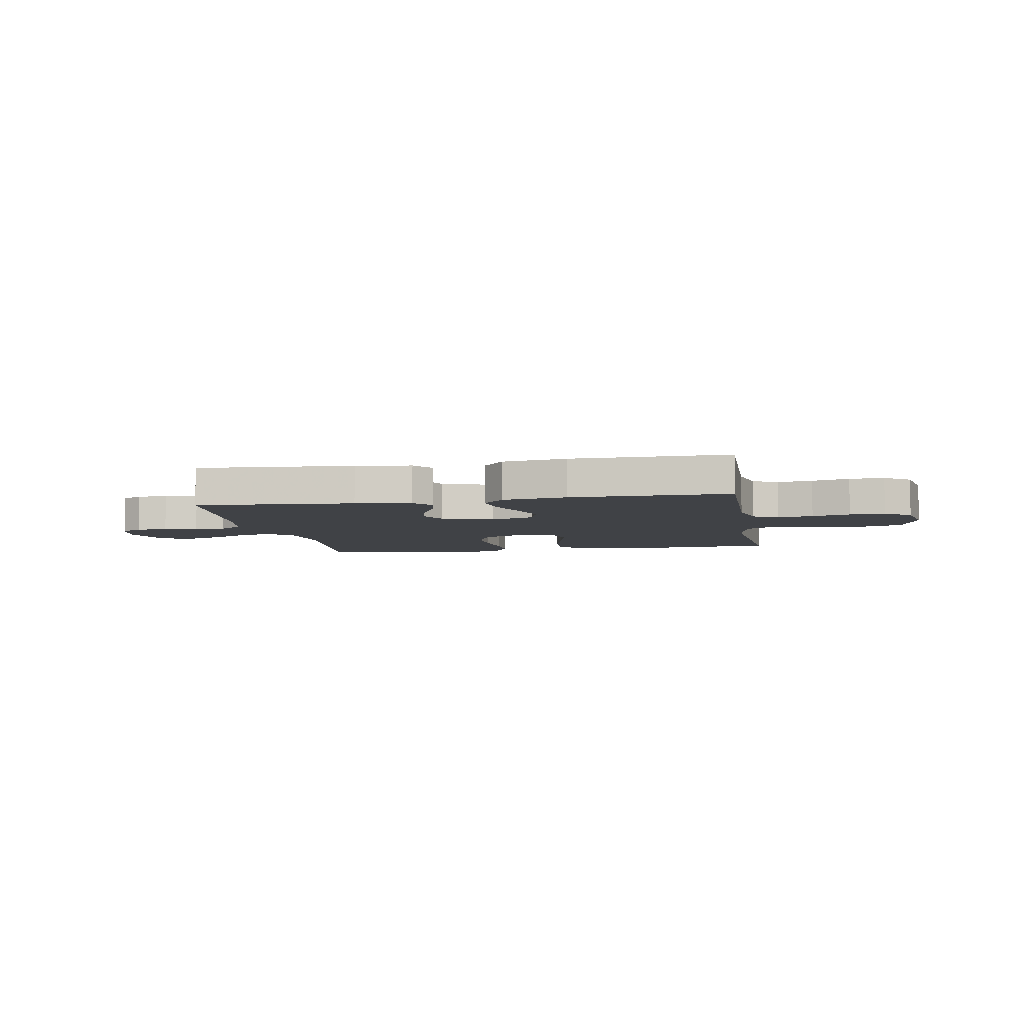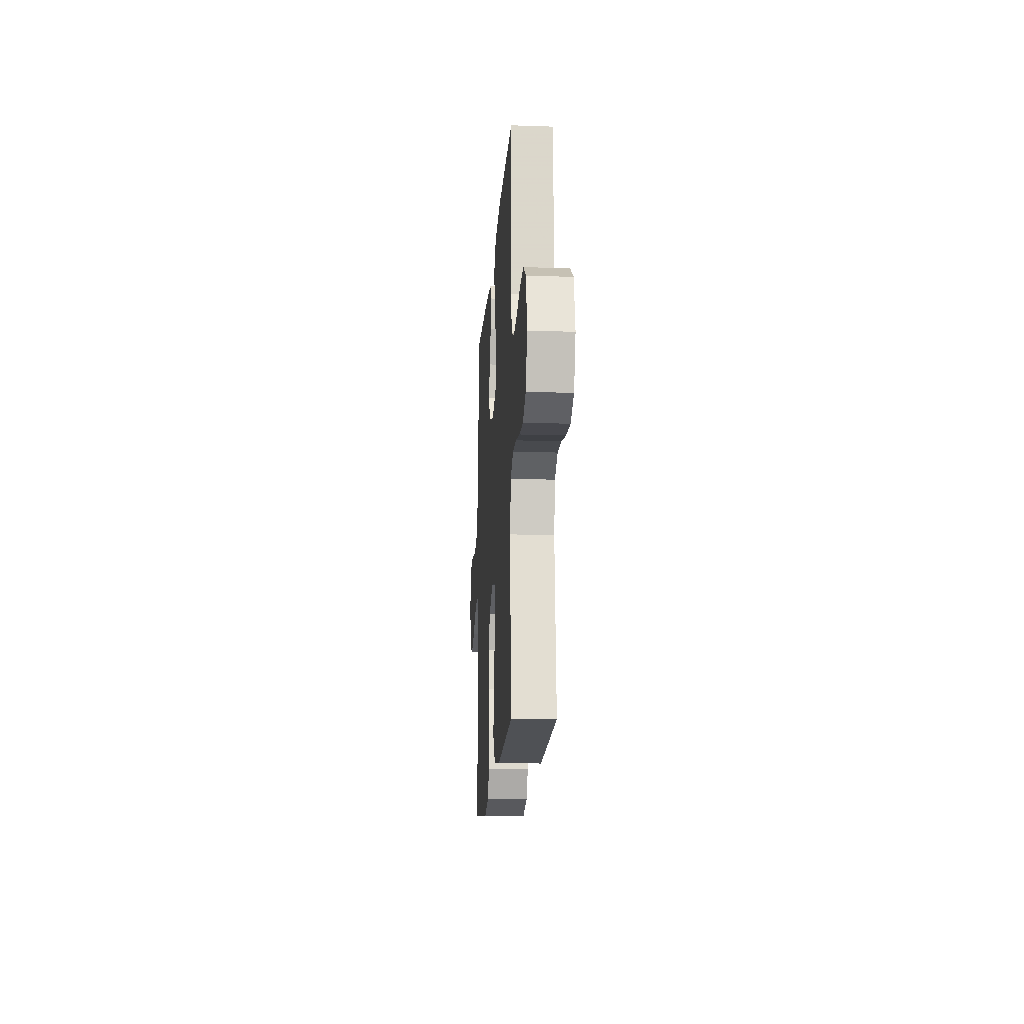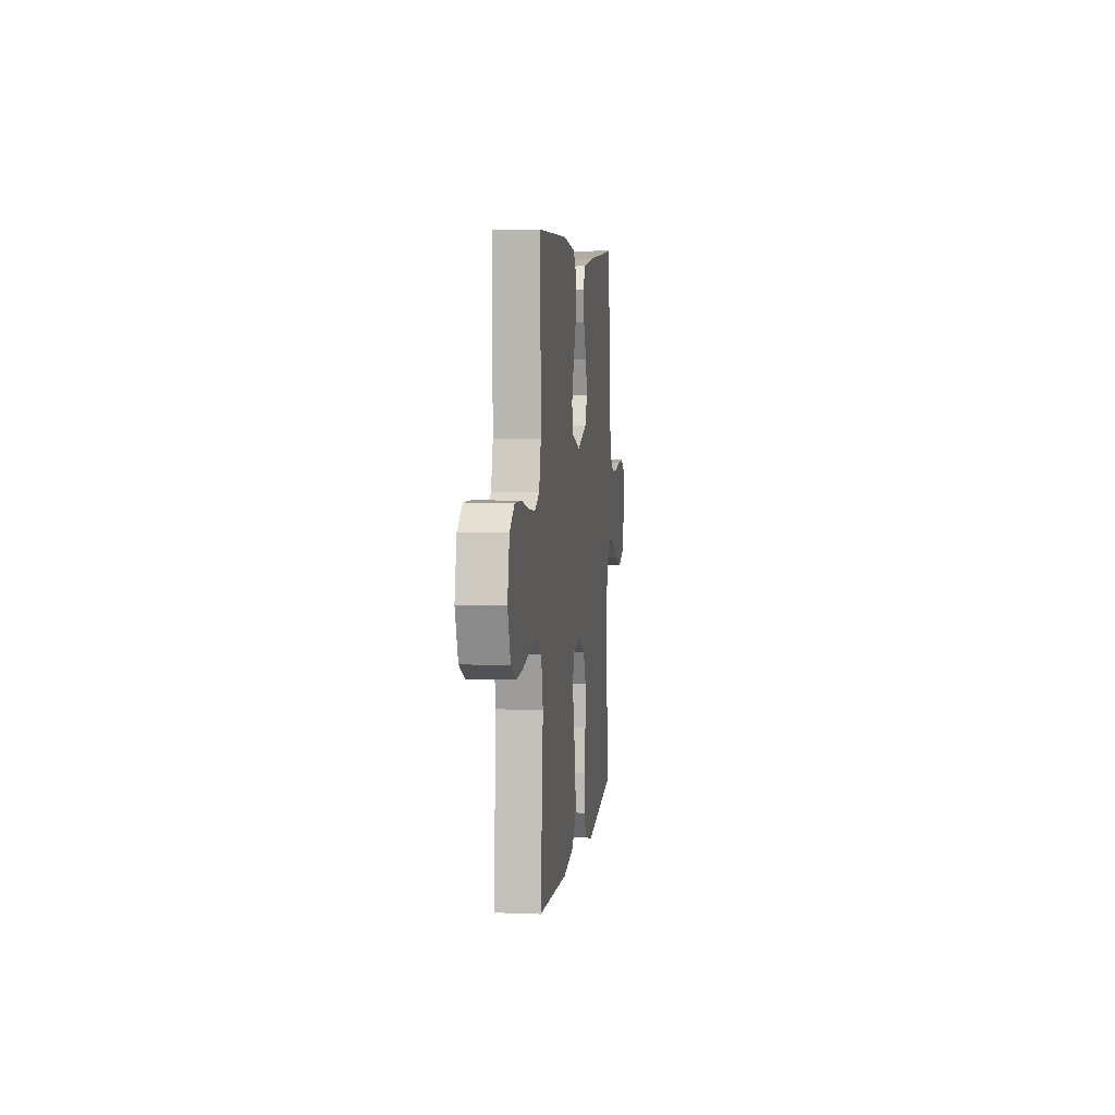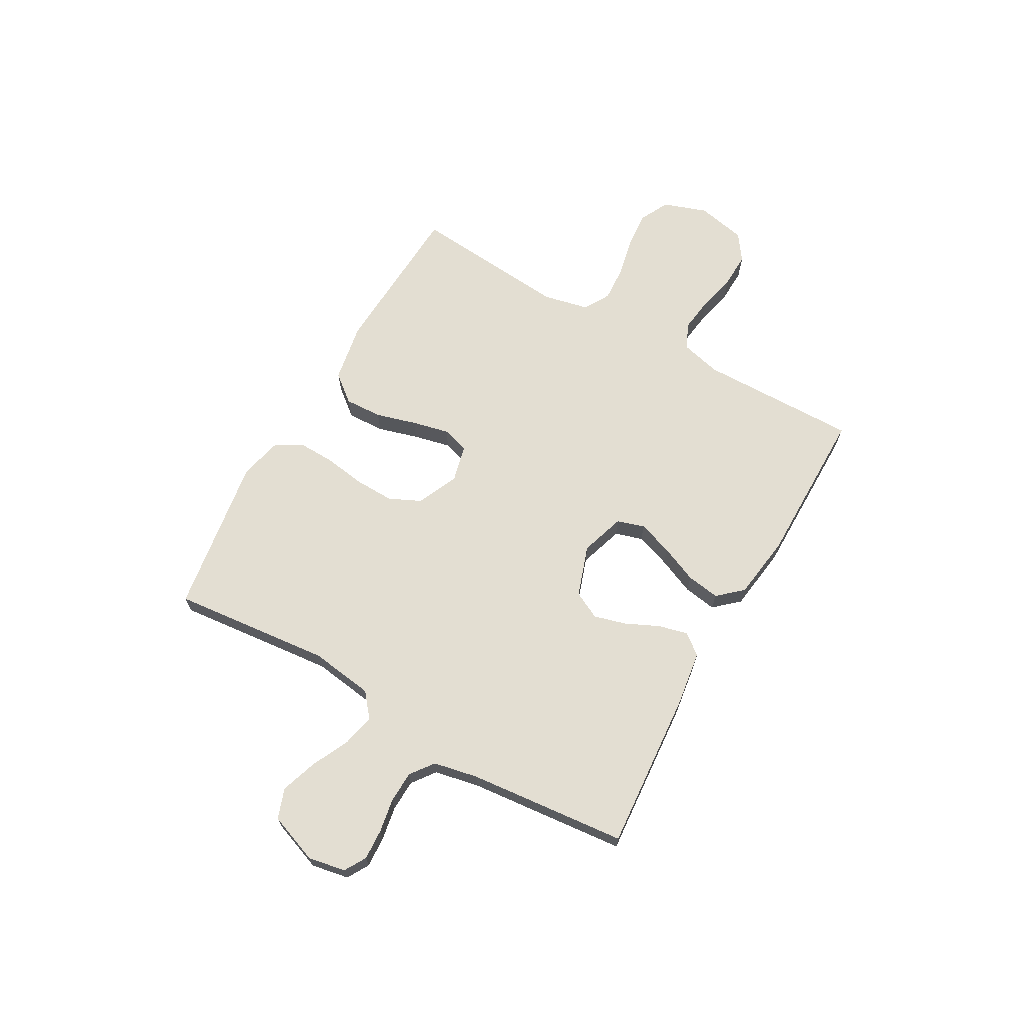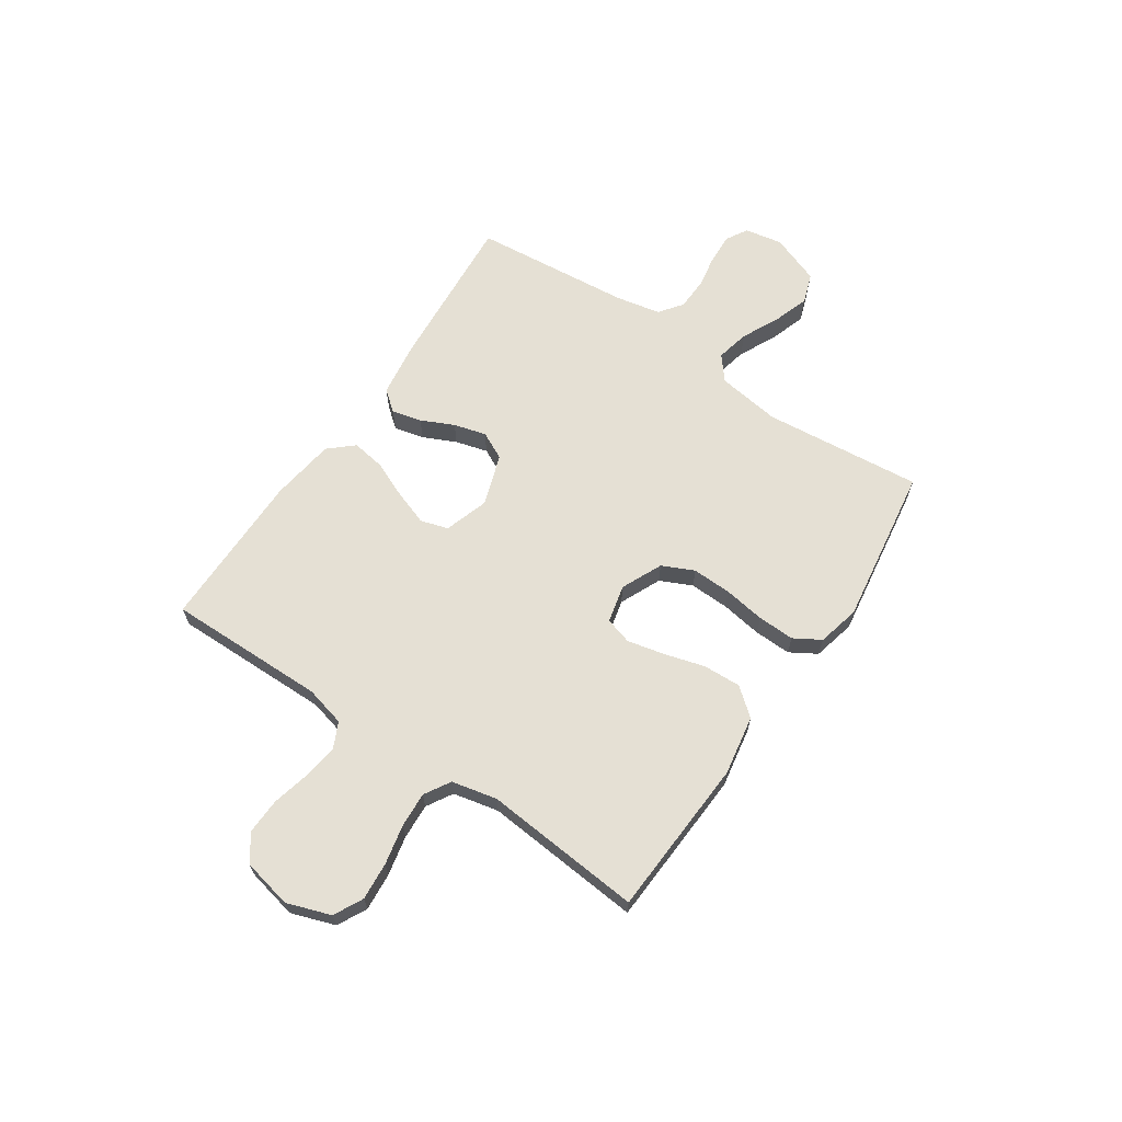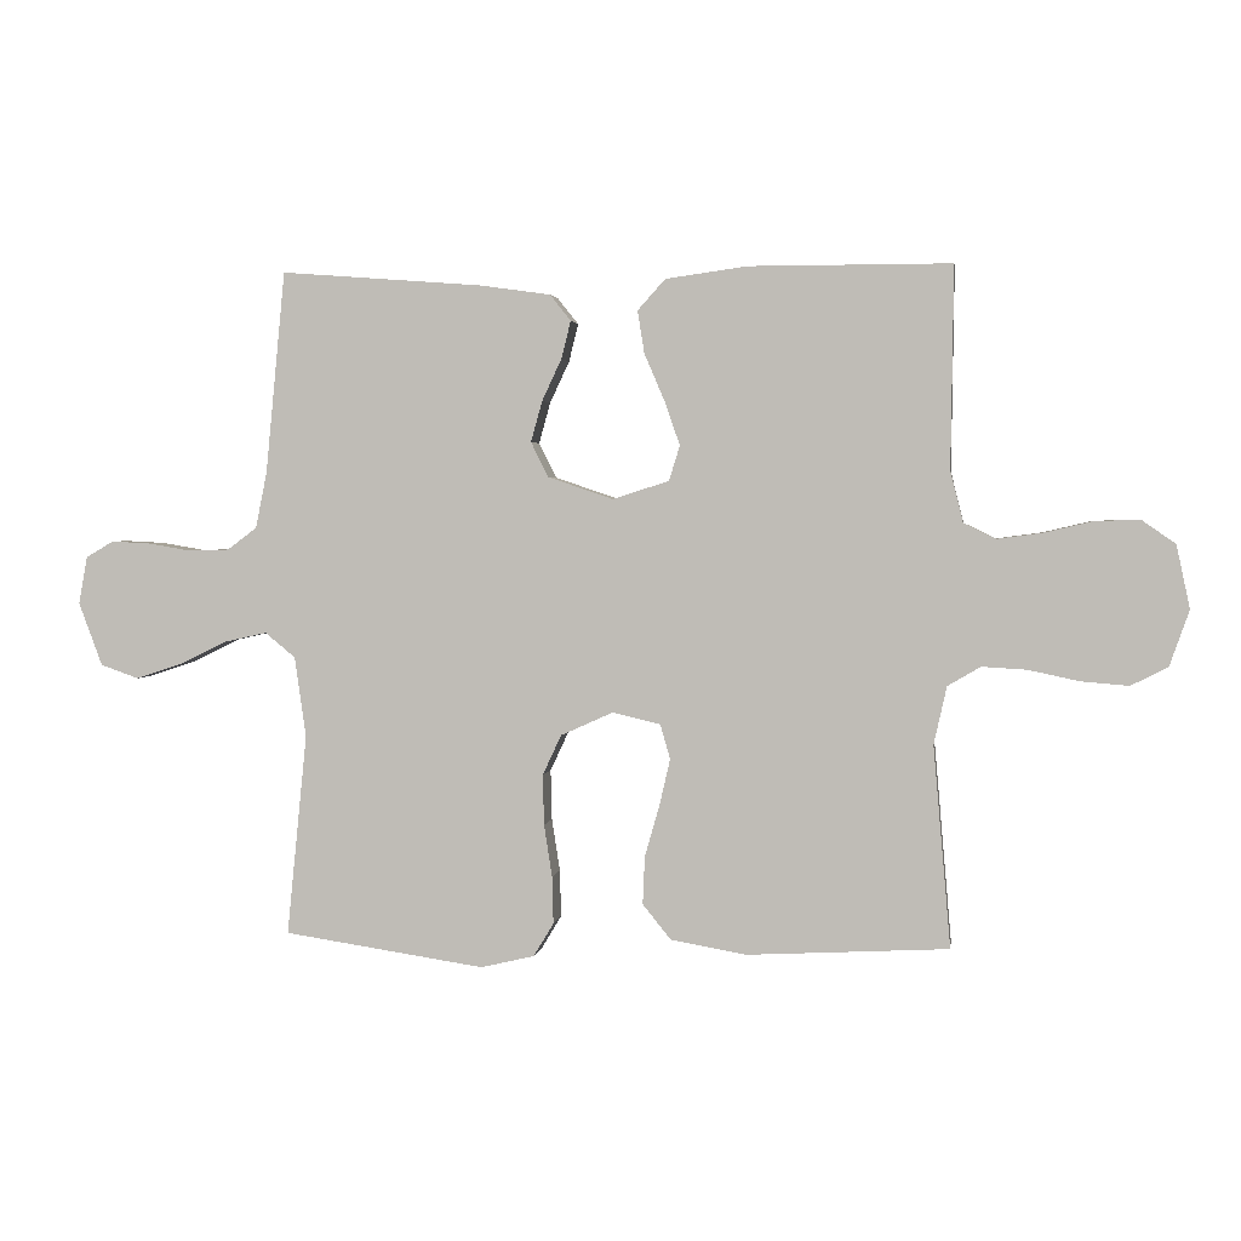
<metadata>
{"format":"obj","ext":"obj","renderer":"f3d","projection":"perspective","resolution":1024,"background":"white","views":[{"elev":-6.4,"azim":10.1,"up":"+Y"},{"elev":-16.7,"azim":86.1,"up":"+Z"},{"elev":5.9,"azim":96.9,"up":"+Z"},{"elev":67.5,"azim":-60.5,"up":"+Y"},{"elev":65.3,"azim":124.1,"up":"+Y"},{"elev":2.5,"azim":8.2,"up":"+Z"}]}
</metadata>
<code>
v 0.5 0.07 0.5
v 0.496 0.07 0.2
v 0.515 0.07 0.124
v 0.563 0.07 0.101
v 0.63 0.07 0.11
v 0.702 0.07 0.127
v 0.769 0.07 0.129
v 0.819 0.07 0.094
v 0.839 0.07 0
v 0.81 0.07 -0.083
v 0.755 0.07 -0.111
v 0.684 0.07 -0.105
v 0.609 0.07 -0.089
v 0.542 0.07 -0.085
v 0.493 0.07 -0.114
v 0.474 0.07 -0.2
v 0.5 0.07 -0.5
v 0.2 0.07 -0.516
v 0.087 0.07 -0.496
v 0.045 0.07 -0.444
v 0.048 0.07 -0.373
v 0.07 0.07 -0.296
v 0.086 0.07 -0.226
v 0.071 0.07 -0.175
v 0 0.07 -0.158
v -0.078 0.07 -0.193
v -0.106 0.07 -0.253
v -0.104 0.07 -0.328
v -0.092 0.07 -0.406
v -0.09 0.07 -0.476
v -0.12 0.07 -0.526
v -0.2 0.07 -0.545
v -0.5 0.07 -0.5
v -0.47 0.07 -0.2
v -0.487 0.07 -0.08
v -0.532 0.07 -0.043
v -0.595 0.07 -0.057
v -0.665 0.07 -0.091
v -0.734 0.07 -0.114
v -0.791 0.07 -0.094
v -0.826 0.07 0
v -0.813 0.07 0.071
v -0.772 0.07 0.095
v -0.714 0.07 0.092
v -0.65 0.07 0.081
v -0.59 0.07 0.083
v -0.546 0.07 0.116
v -0.529 0.07 0.2
v -0.5 0.07 0.5
v -0.2 0.07 0.477
v -0.094 0.07 0.462
v -0.063 0.07 0.423
v -0.077 0.07 0.367
v -0.106 0.07 0.305
v -0.123 0.07 0.244
v -0.097 0.07 0.192
v 0 0.07 0.159
v 0.084 0.07 0.186
v 0.1 0.07 0.238
v 0.077 0.07 0.304
v 0.047 0.07 0.374
v 0.037 0.07 0.437
v 0.078 0.07 0.483
v 0.2 0.07 0.5
v 0.5 0 0.5
v 0.496 0 0.2
v 0.515 0 0.124
v 0.563 0 0.101
v 0.63 0 0.11
v 0.702 0 0.127
v 0.769 0 0.129
v 0.819 0 0.094
v 0.839 0 0
v 0.81 0 -0.083
v 0.755 0 -0.111
v 0.684 0 -0.105
v 0.609 0 -0.089
v 0.542 0 -0.085
v 0.493 0 -0.114
v 0.474 0 -0.2
v 0.5 0 -0.5
v 0.2 0 -0.516
v 0.087 0 -0.496
v 0.045 0 -0.444
v 0.048 0 -0.373
v 0.07 0 -0.296
v 0.086 0 -0.226
v 0.071 0 -0.175
v 0 0 -0.158
v -0.078 0 -0.193
v -0.106 0 -0.253
v -0.104 0 -0.328
v -0.092 0 -0.406
v -0.09 0 -0.476
v -0.12 0 -0.526
v -0.2 0 -0.545
v -0.5 0 -0.5
v -0.47 0 -0.2
v -0.487 0 -0.08
v -0.532 0 -0.043
v -0.595 0 -0.057
v -0.665 0 -0.091
v -0.734 0 -0.114
v -0.791 0 -0.094
v -0.826 0 0
v -0.813 0 0.071
v -0.772 0 0.095
v -0.714 0 0.092
v -0.65 0 0.081
v -0.59 0 0.083
v -0.546 0 0.116
v -0.529 0 0.2
v -0.5 0 0.5
v -0.2 0 0.477
v -0.094 0 0.462
v -0.063 0 0.423
v -0.077 0 0.367
v -0.106 0 0.305
v -0.123 0 0.244
v -0.097 0 0.192
v 0 0 0.159
v 0.084 0 0.186
v 0.1 0 0.238
v 0.077 0 0.304
v 0.047 0 0.374
v 0.037 0 0.437
v 0.078 0 0.483
v 0.2 0 0.5
f 64 1 2
f 63 64 2
f 62 63 2
f 61 62 2
f 60 61 2
f 59 60 2 3
f 58 59 3 4
f 57 58 4
f 52 53 54
f 51 52 54
f 50 51 54
f 49 50 54
f 48 49 54
f 47 48 54 55
f 46 47 55 56
f 43 44 45
f 42 43 45
f 41 42 45
f 40 41 45
f 39 40 45
f 38 39 45
f 37 38 45
f 36 37 45 46
f 46 56 57
f 36 46 57
f 35 36 57
f 32 33 34
f 31 32 34
f 30 31 34
f 29 30 34
f 28 29 34
f 27 28 34 35
f 20 21 22
f 19 20 22
f 18 19 22
f 17 18 22
f 16 17 22
f 15 16 22 23
f 14 15 23 24
f 11 12 13
f 10 11 13
f 9 10 13
f 8 9 13
f 7 8 13
f 6 7 13
f 5 6 13
f 4 5 13 14
f 14 24 25
f 4 14 25
f 57 4 25
f 26 27 35 57
f 25 26 57
f 66 65 128
f 66 128 127
f 66 127 126
f 66 126 125
f 66 125 124
f 67 66 124 123
f 68 67 123 122
f 68 122 121
f 118 117 116
f 118 116 115
f 118 115 114
f 118 114 113
f 118 113 112
f 119 118 112 111
f 120 119 111 110
f 109 108 107
f 109 107 106
f 109 106 105
f 109 105 104
f 109 104 103
f 109 103 102
f 109 102 101
f 110 109 101 100
f 121 120 110
f 121 110 100
f 121 100 99
f 98 97 96
f 98 96 95
f 98 95 94
f 98 94 93
f 98 93 92
f 99 98 92 91
f 86 85 84
f 86 84 83
f 86 83 82
f 86 82 81
f 86 81 80
f 87 86 80 79
f 88 87 79 78
f 77 76 75
f 77 75 74
f 77 74 73
f 77 73 72
f 77 72 71
f 77 71 70
f 77 70 69
f 78 77 69 68
f 89 88 78
f 89 78 68
f 89 68 121
f 121 99 91 90
f 121 90 89
f 1 65 66 2
f 2 66 67 3
f 3 67 68 4
f 4 68 69 5
f 5 69 70 6
f 6 70 71 7
f 7 71 72 8
f 8 72 73 9
f 9 73 74 10
f 10 74 75 11
f 11 75 76 12
f 12 76 77 13
f 13 77 78 14
f 14 78 79 15
f 15 79 80 16
f 16 80 81 17
f 17 81 82 18
f 18 82 83 19
f 19 83 84 20
f 20 84 85 21
f 21 85 86 22
f 22 86 87 23
f 23 87 88 24
f 24 88 89 25
f 25 89 90 26
f 26 90 91 27
f 27 91 92 28
f 28 92 93 29
f 29 93 94 30
f 30 94 95 31
f 31 95 96 32
f 32 96 97 33
f 33 97 98 34
f 34 98 99 35
f 35 99 100 36
f 36 100 101 37
f 37 101 102 38
f 38 102 103 39
f 39 103 104 40
f 40 104 105 41
f 41 105 106 42
f 42 106 107 43
f 43 107 108 44
f 44 108 109 45
f 45 109 110 46
f 46 110 111 47
f 47 111 112 48
f 48 112 113 49
f 49 113 114 50
f 50 114 115 51
f 51 115 116 52
f 52 116 117 53
f 53 117 118 54
f 54 118 119 55
f 55 119 120 56
f 56 120 121 57
f 57 121 122 58
f 58 122 123 59
f 59 123 124 60
f 60 124 125 61
f 61 125 126 62
f 62 126 127 63
f 63 127 128 64
f 64 128 65 1

</code>
